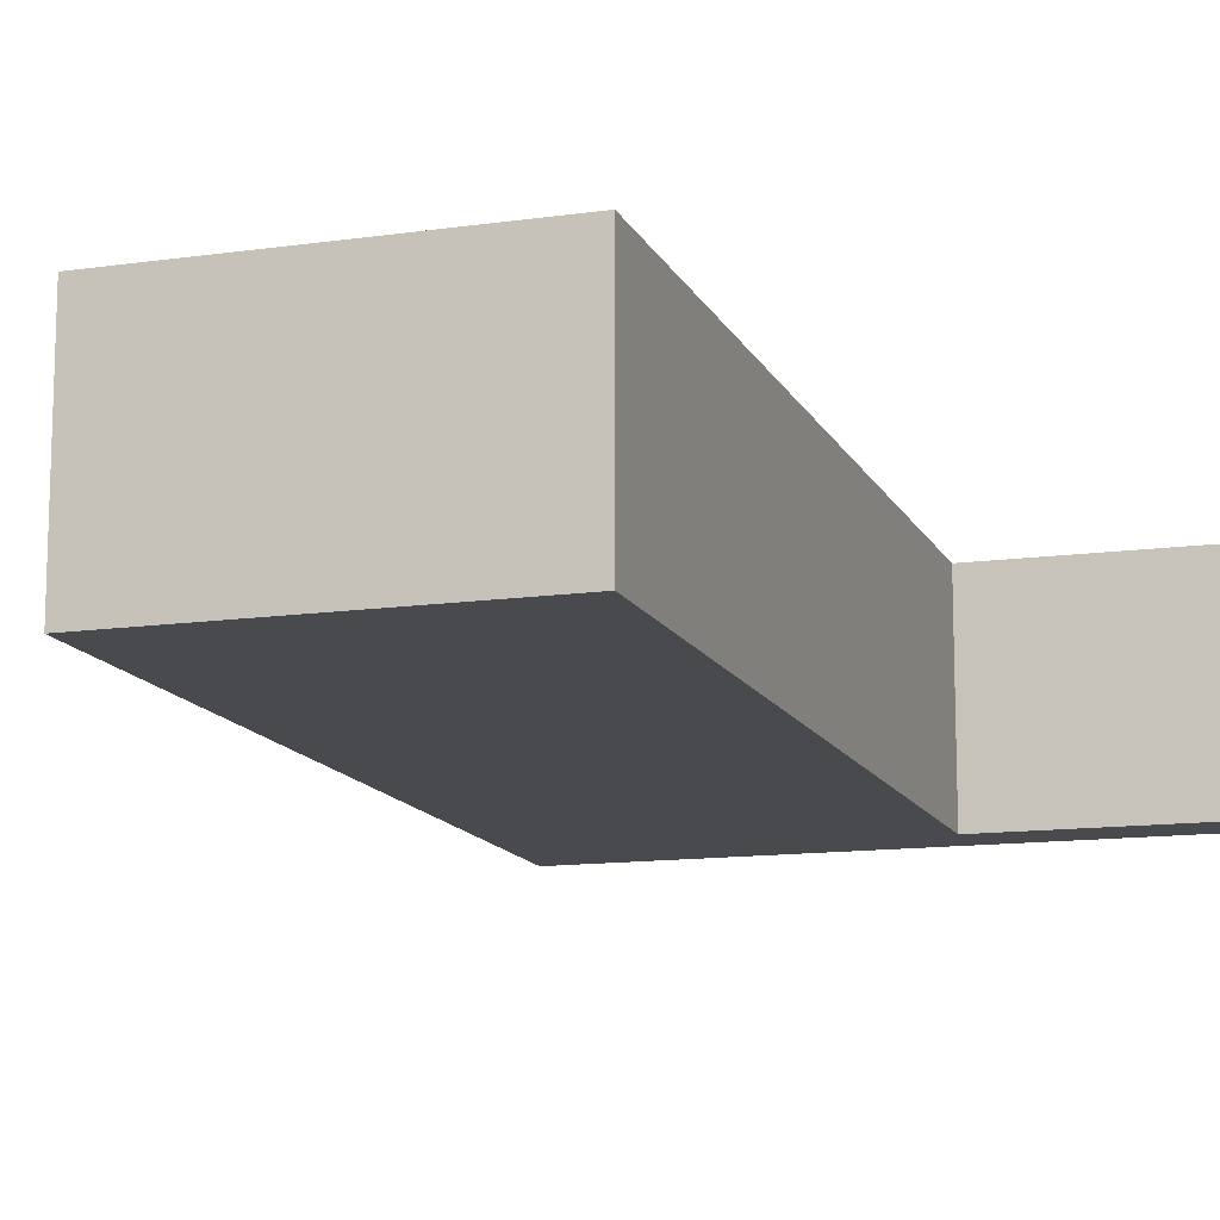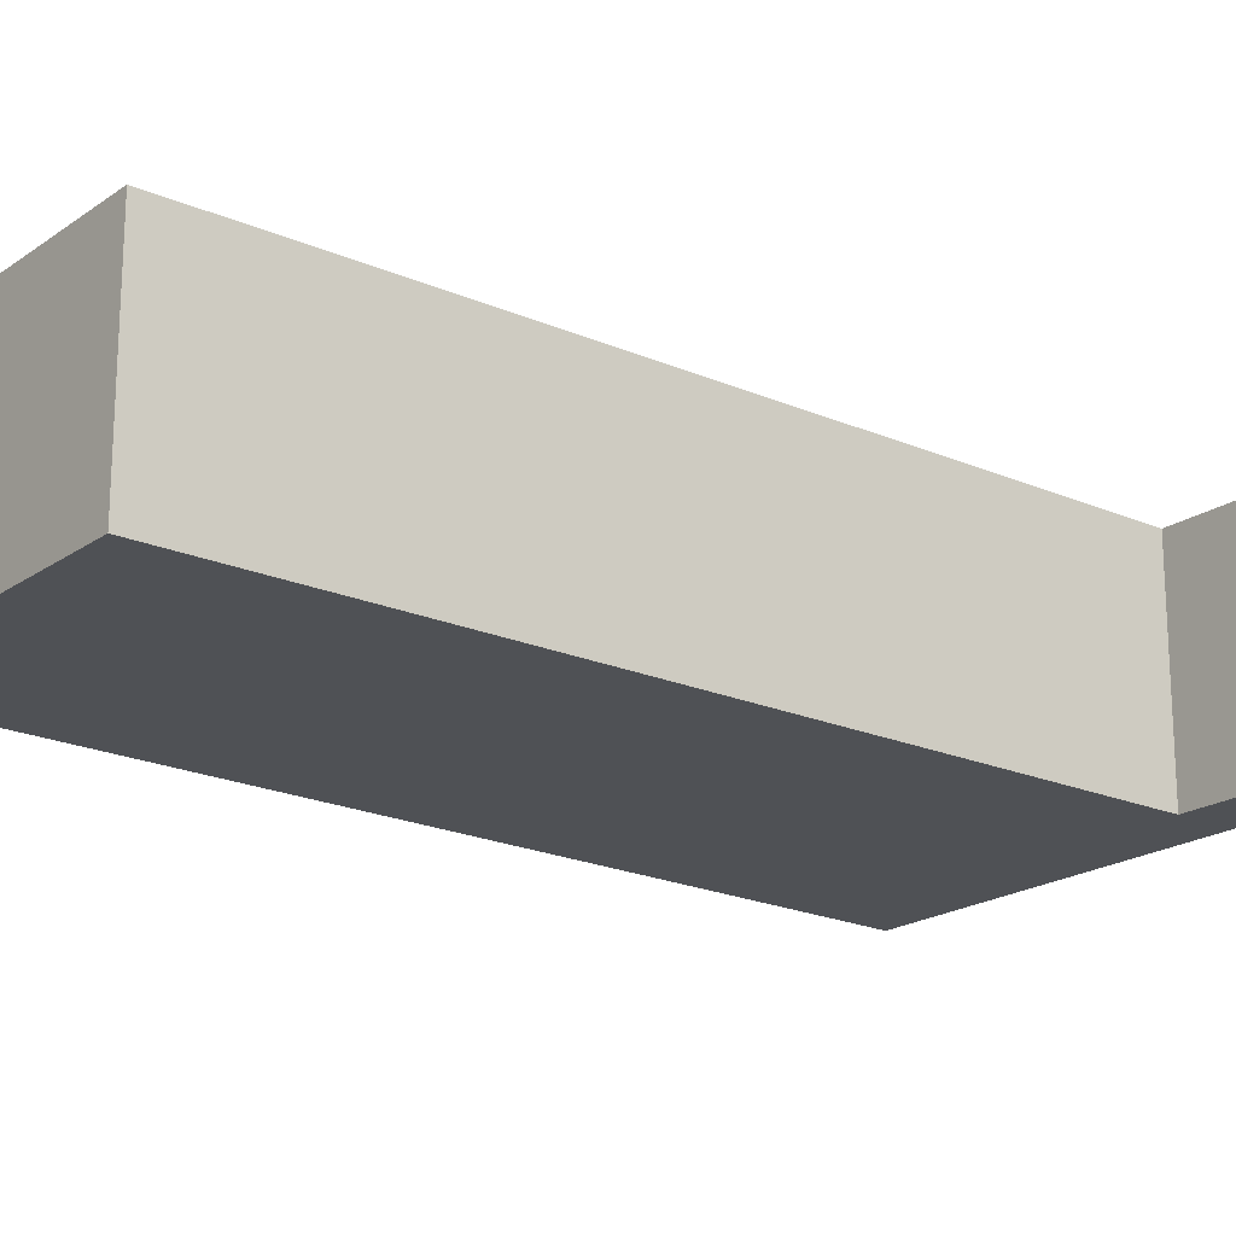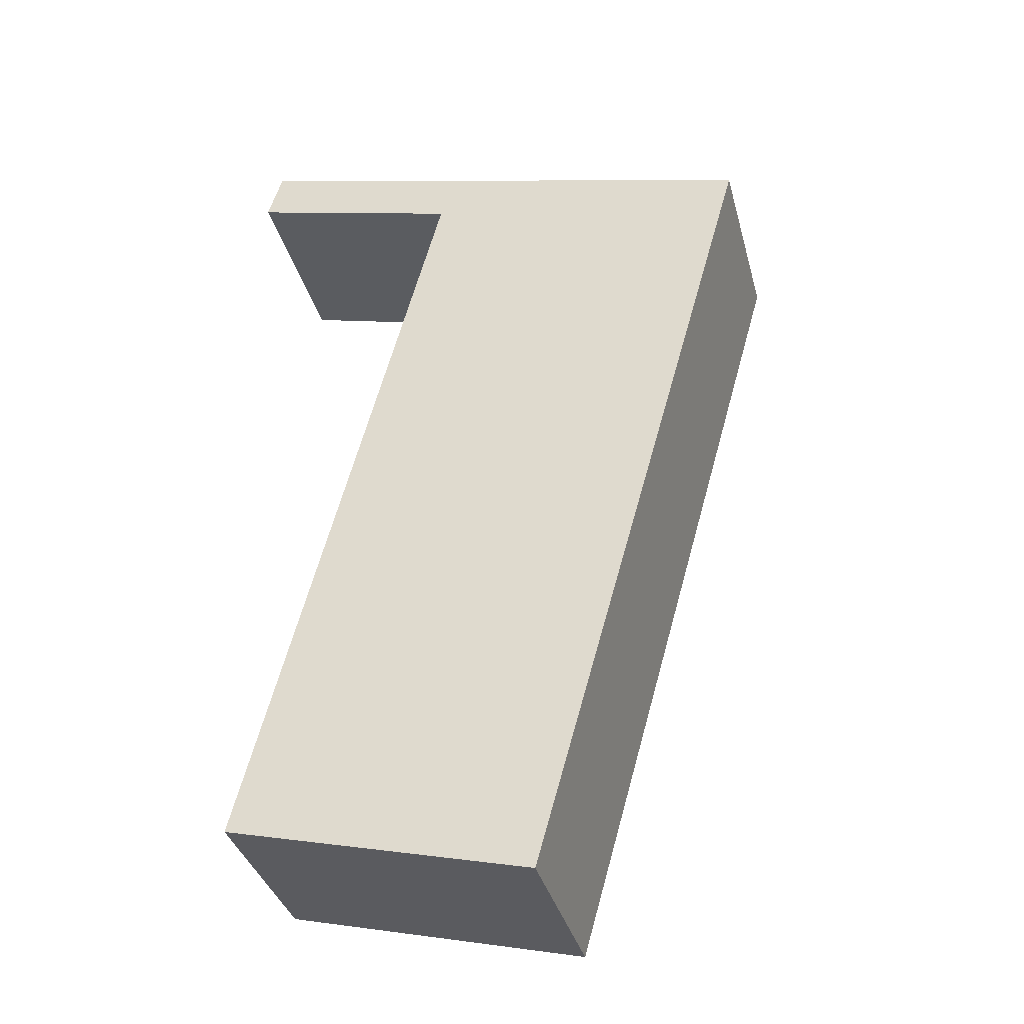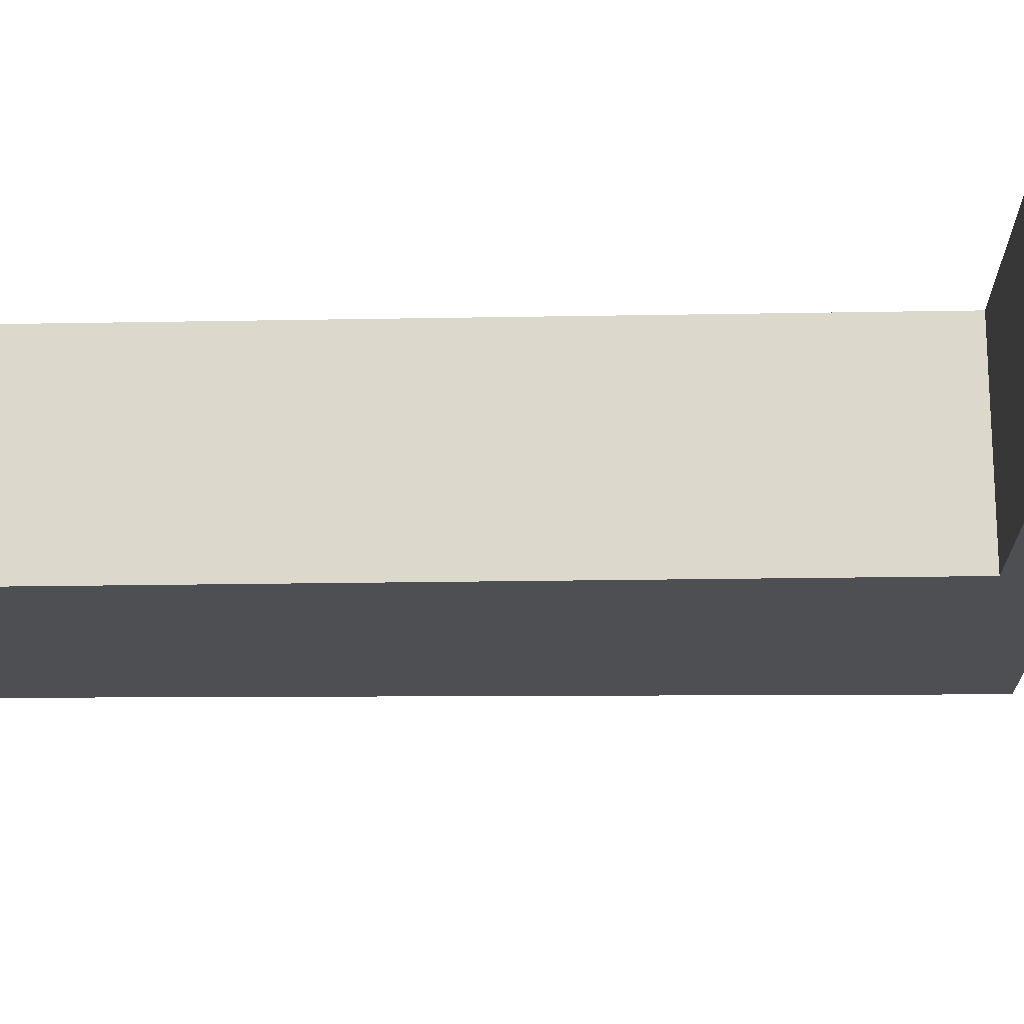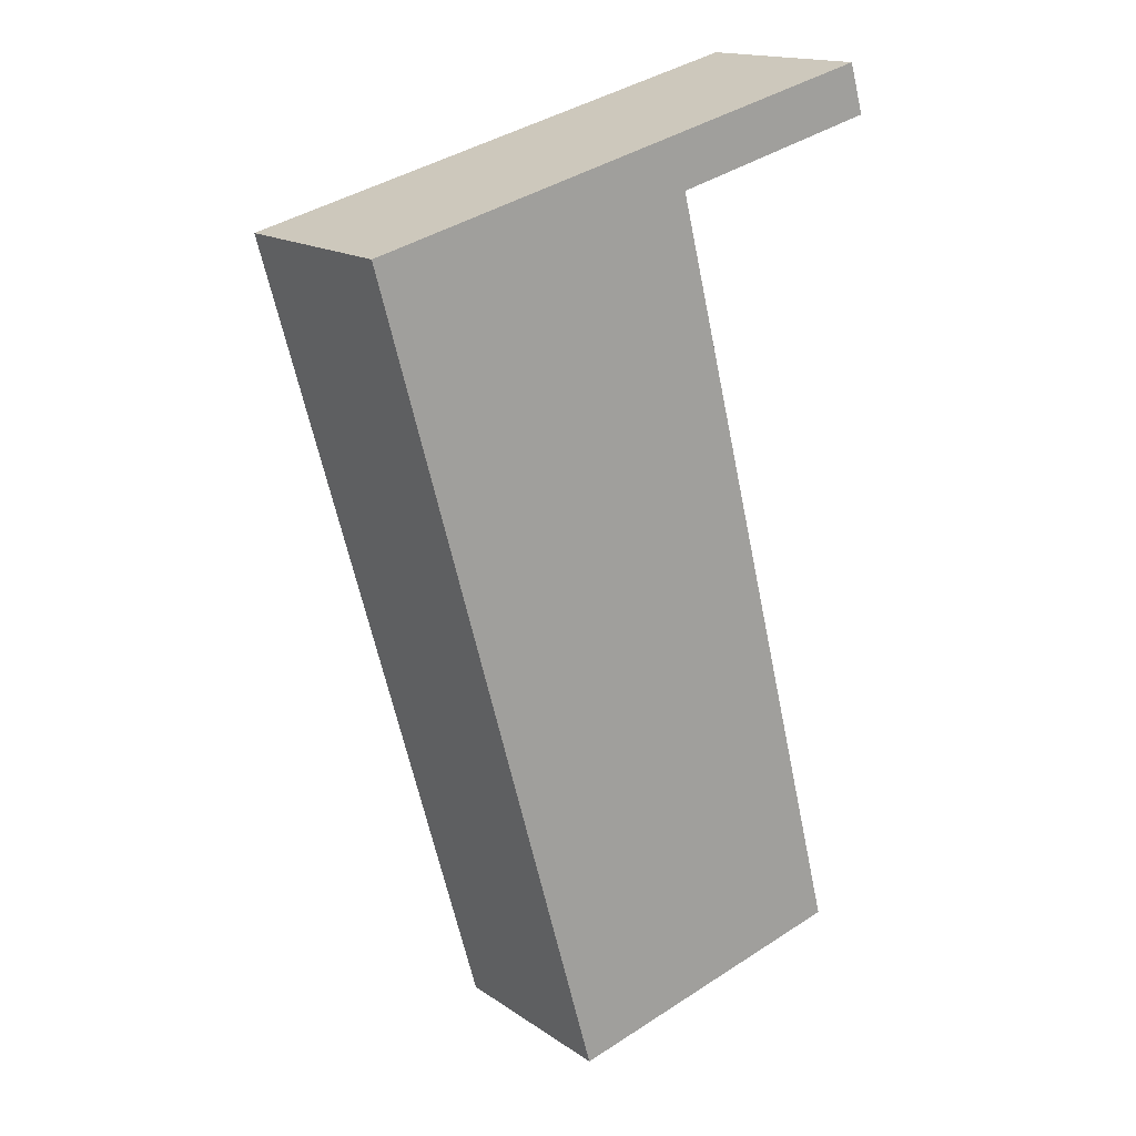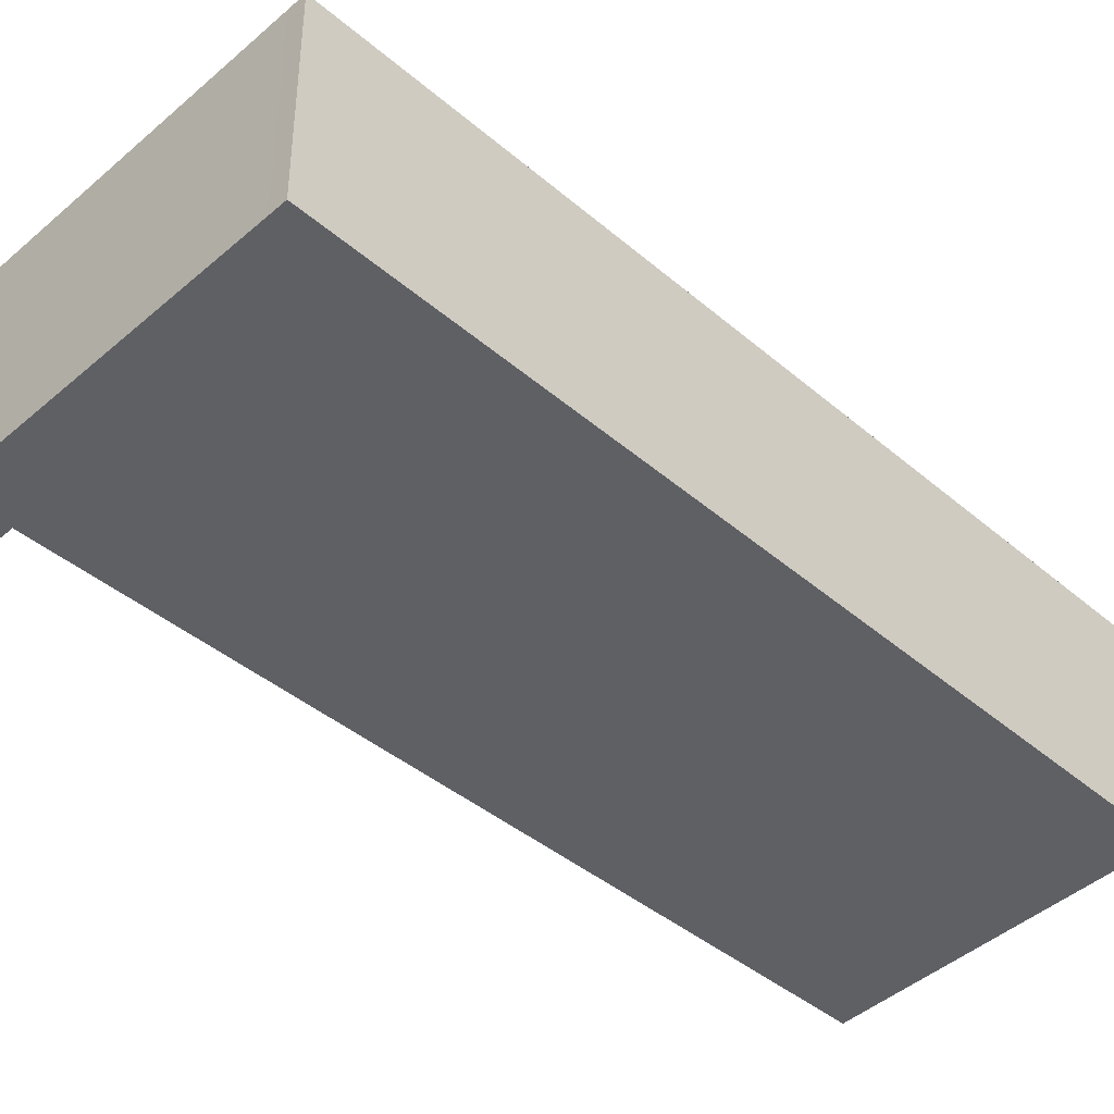
<metadata>
{"format":"obj","ext":"obj","renderer":"f3d","projection":"perspective","resolution":1024,"background":"white","views":[{"elev":-12.9,"azim":-147.7,"up":"+Y"},{"elev":-20.0,"azim":-114.3,"up":"+Y"},{"elev":-36.5,"azim":14.7,"up":"+Z"},{"elev":-18.0,"azim":-73.5,"up":"+Y"},{"elev":16.4,"azim":143.3,"up":"+Z"},{"elev":-43.3,"azim":60.3,"up":"+Y"}]}
</metadata>
<code>
v  0.184 2.471 0.616
v  2.71 2.471 -0.714
v  0 2.471 1.513e-16
v  2.886 2.471 -0.084
v  4.036 2.471 -11.27
v  0.248 2.471 -10.32
v  6.68 2.471 -1.066
v  6.886 2.471 -1.119
v  0.248 6.322e-16 -10.32
v  2.71 4.372e-17 -0.714
v  0 0 0
v  0.184 -3.772e-17 0.616
v  4.036 6.901e-16 -11.27
v  2.886 5.144e-18 -0.084
v  6.68 6.527e-17 -1.066
v  6.886 6.852e-17 -1.119
g defaultobject
f 1 2 3
f 2 1 4
f 2 5 6
f 5 2 4
f 5 4 7
f 5 7 8
f 9 2 6
f 2 9 10
f 11 1 3
f 1 11 12
f 10 3 2
f 3 10 11
f 13 6 5
f 6 13 9
f 12 4 1
f 4 12 14
f 4 14 7
f 7 14 15
f 7 15 8
f 8 15 16
f 16 5 8
f 5 16 13
f 13 10 9
f 10 13 14
f 14 13 15
f 15 13 16
f 10 12 11
f 12 10 14

</code>
